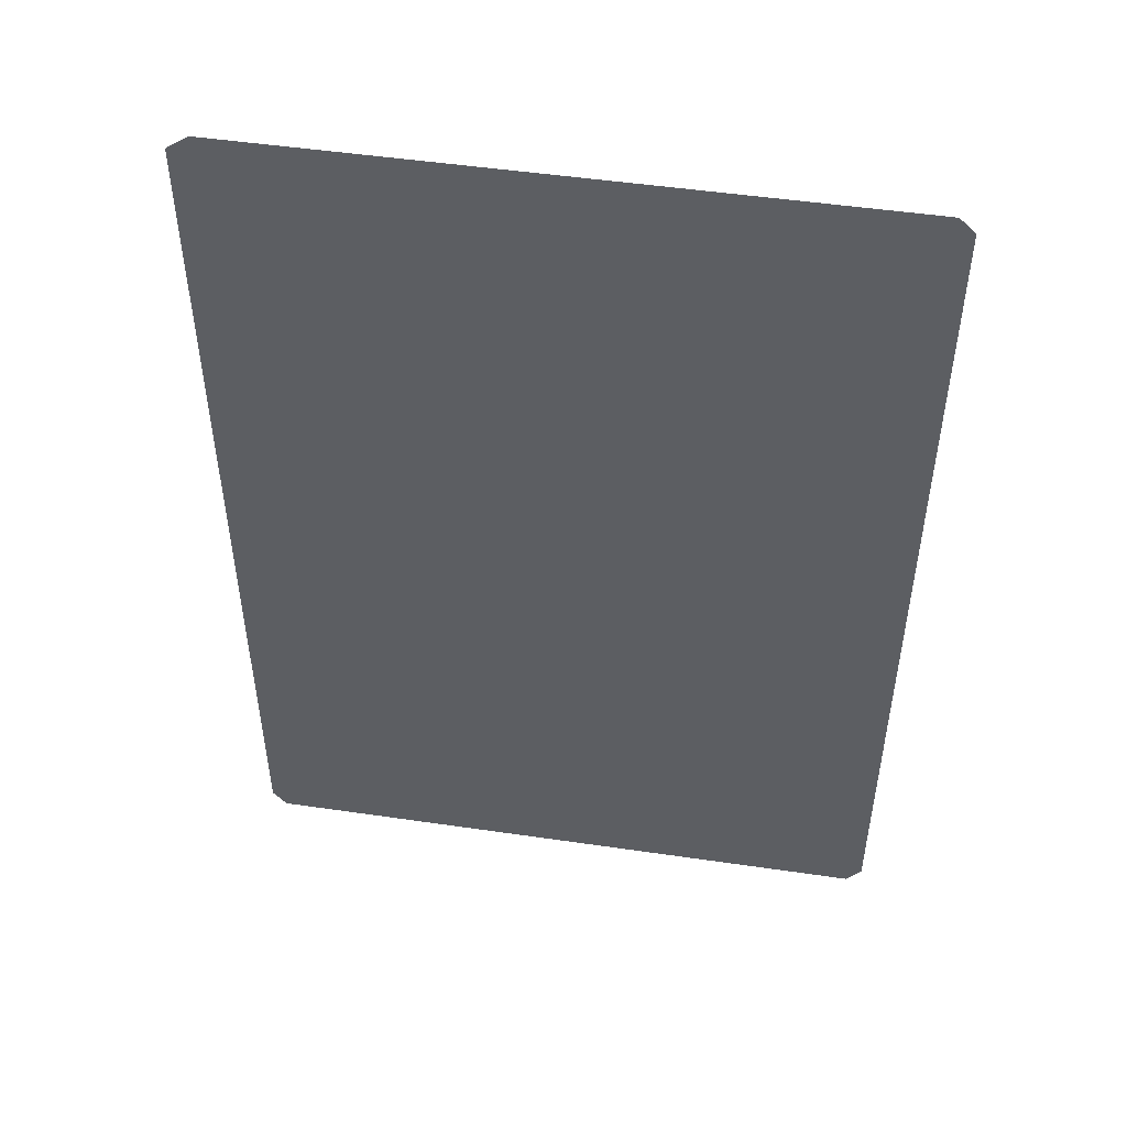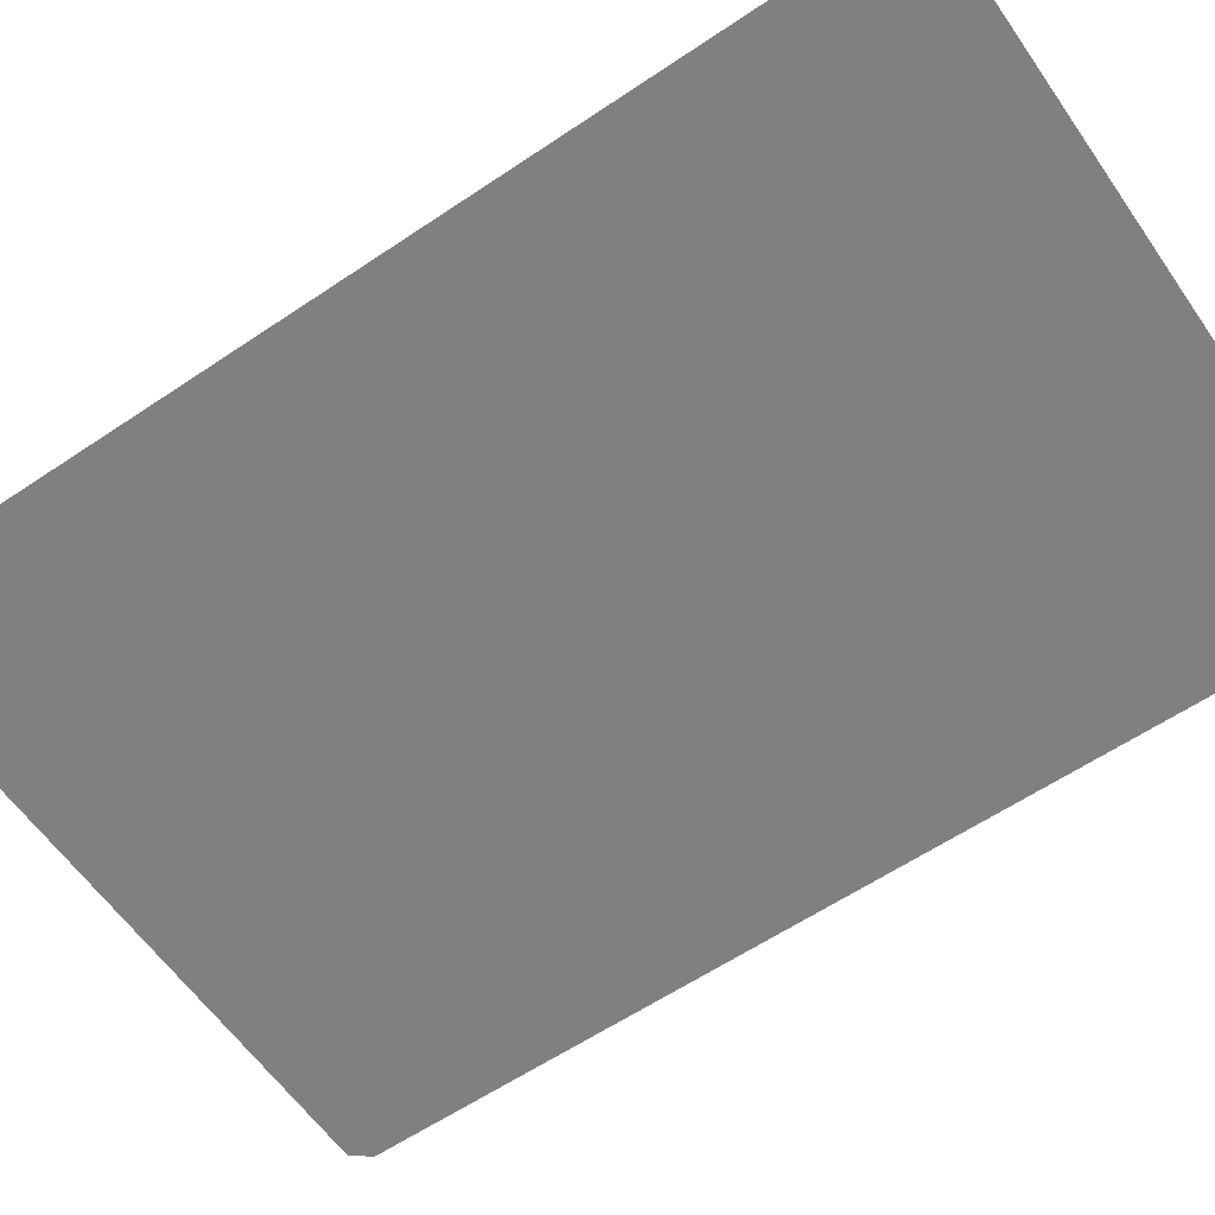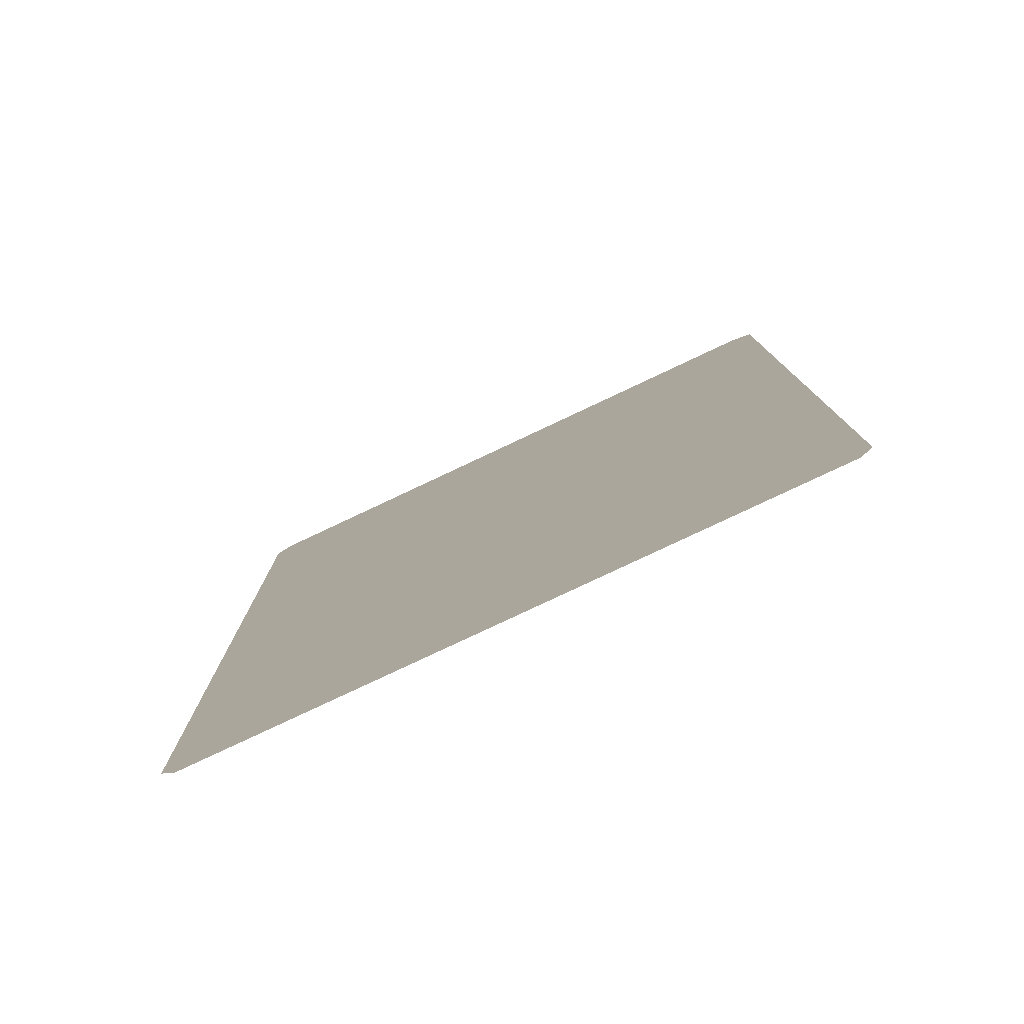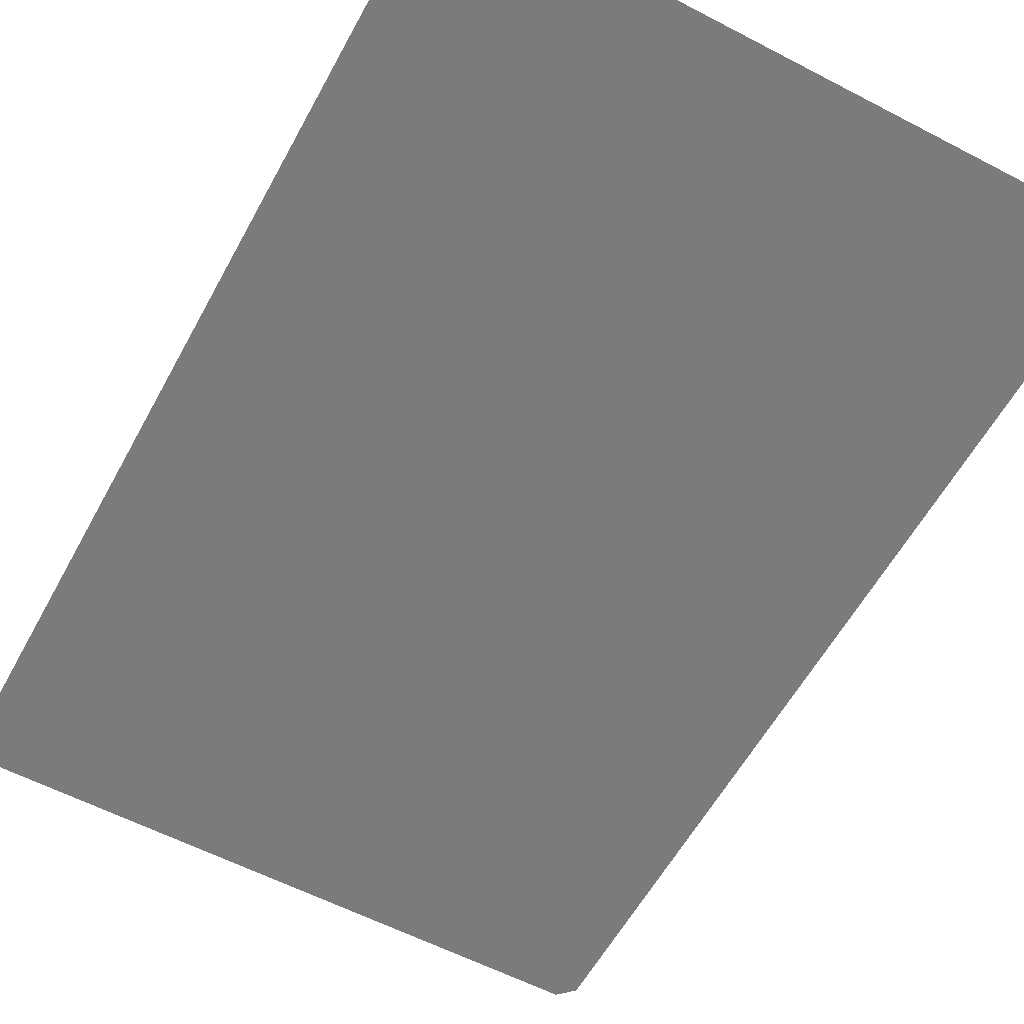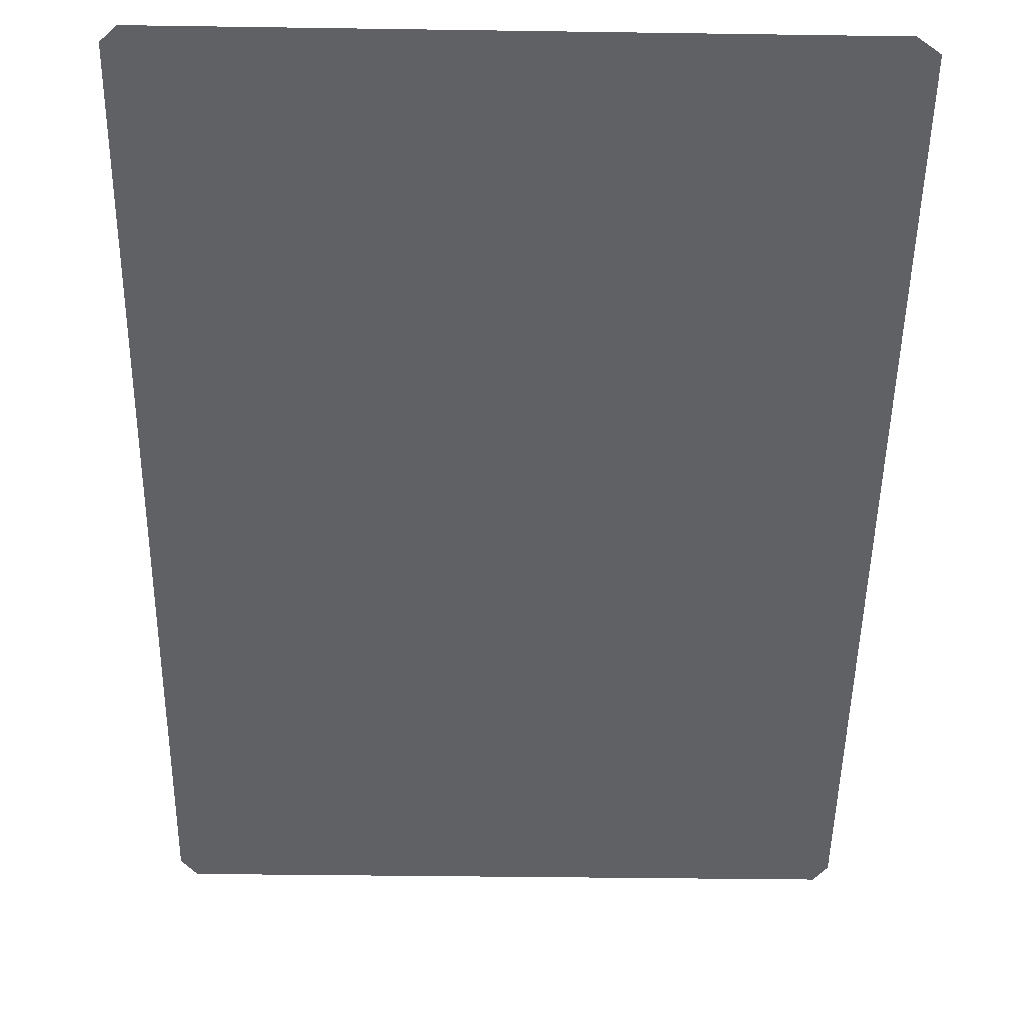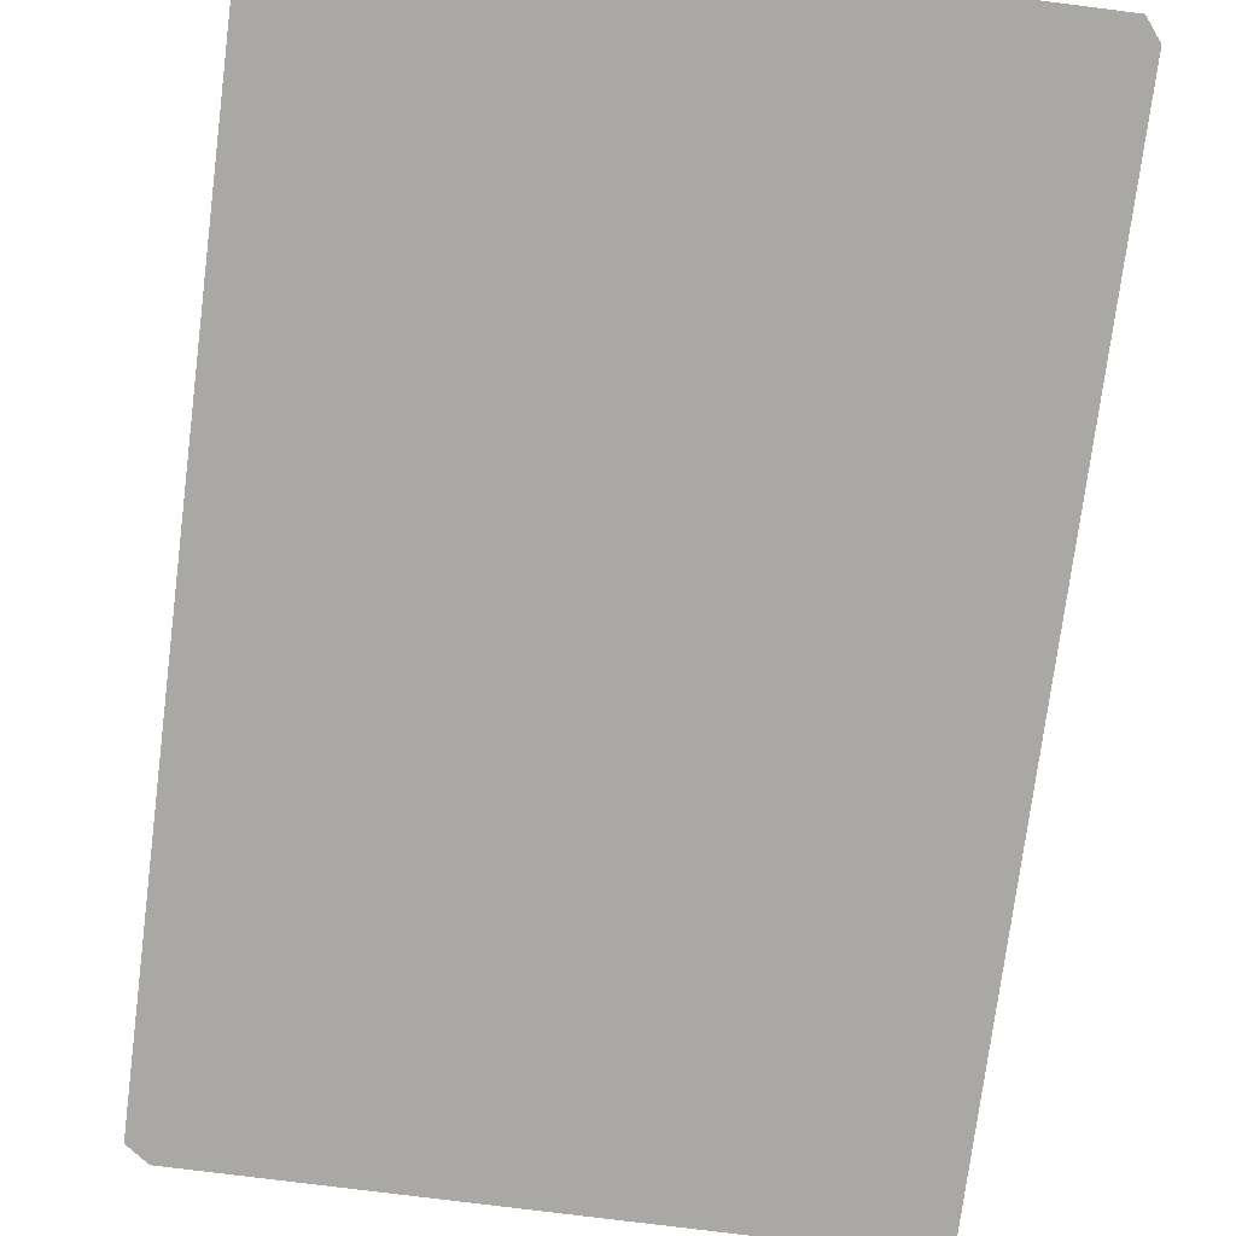
<metadata>
{"format":"obj","ext":"obj","renderer":"f3d","projection":"perspective","resolution":1024,"background":"white","views":[{"elev":50.6,"azim":9.0,"up":"+Y"},{"elev":-60.2,"azim":124.6,"up":"+Z"},{"elev":-79.6,"azim":-154.8,"up":"+Y"},{"elev":-58.5,"azim":-28.4,"up":"+Z"},{"elev":-50.2,"azim":179.1,"up":"+Z"},{"elev":-75.1,"azim":-7.3,"up":"+Z"}]}
</metadata>
<code>
g fcbg_desert_001_Safetysign_01
v 0.2623 0.01447 4.977e-05
v 0.275 0.03082 4.978e-05
v 0.275 0.8165 4.995e-05
v 0.2621 0.829 4.995e-05
v -0.265 0.01559 4.977e-05
v -0.258 0.8288 4.995e-05
v -0.2765 0.03082 4.978e-05
v -0.2761 0.8157 4.994e-05
g fcbg_desert_001_Safetysign_01_0
f 3 2 1
f 4 3 1
f 4 1 5
f 6 4 5
f 6 5 7
f 8 6 7

</code>
